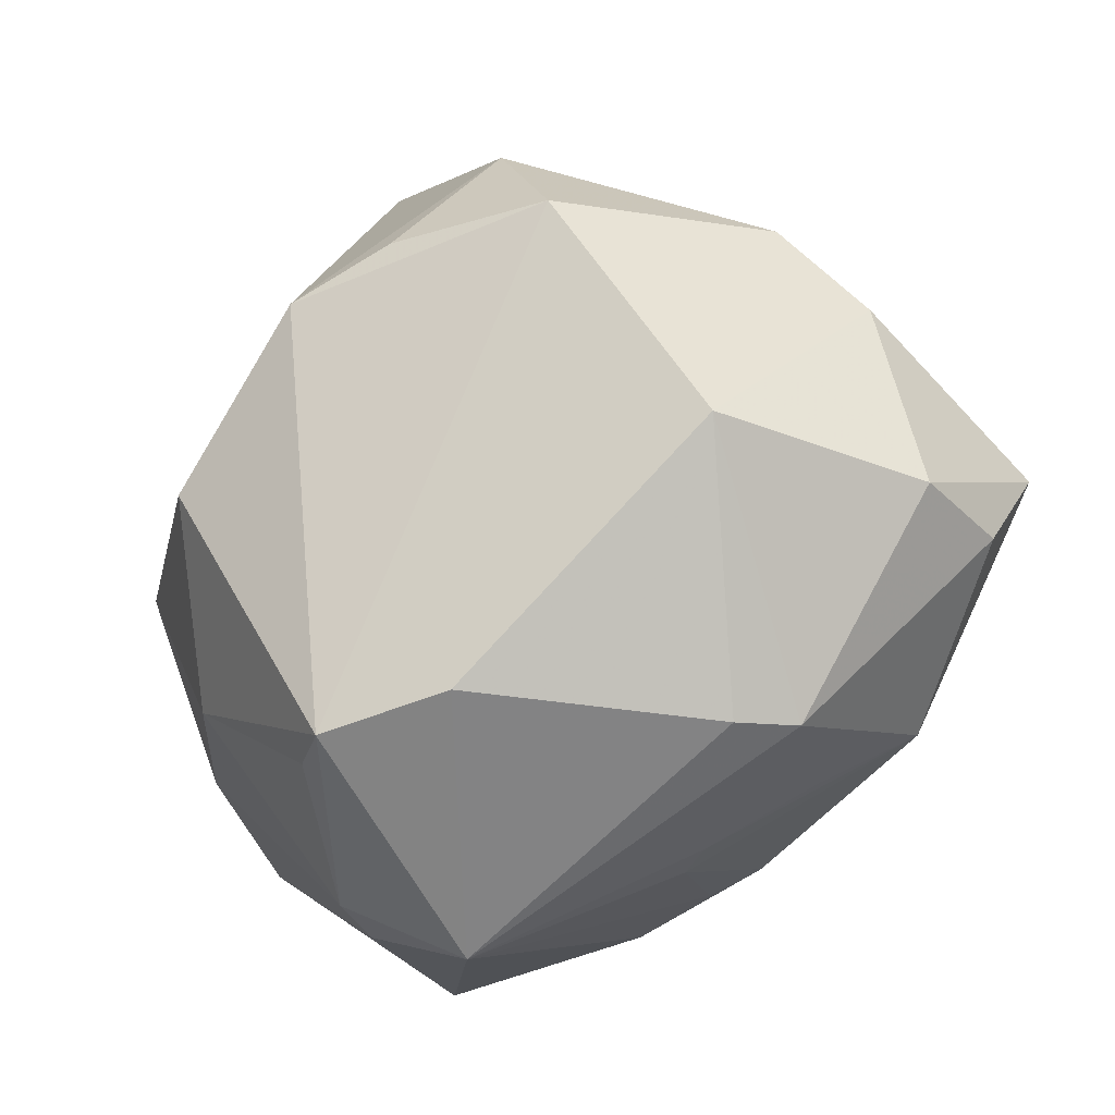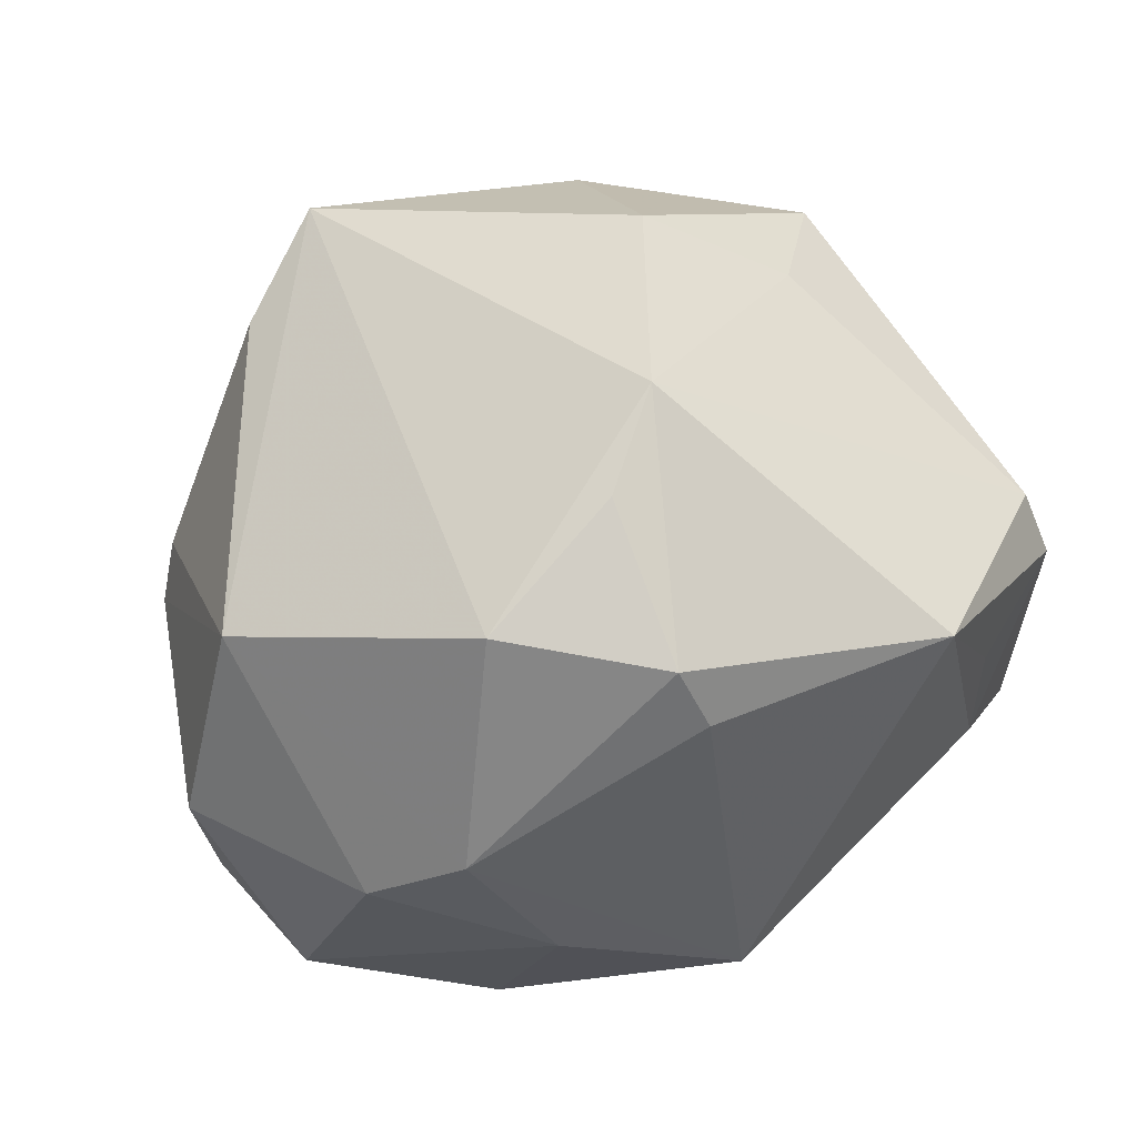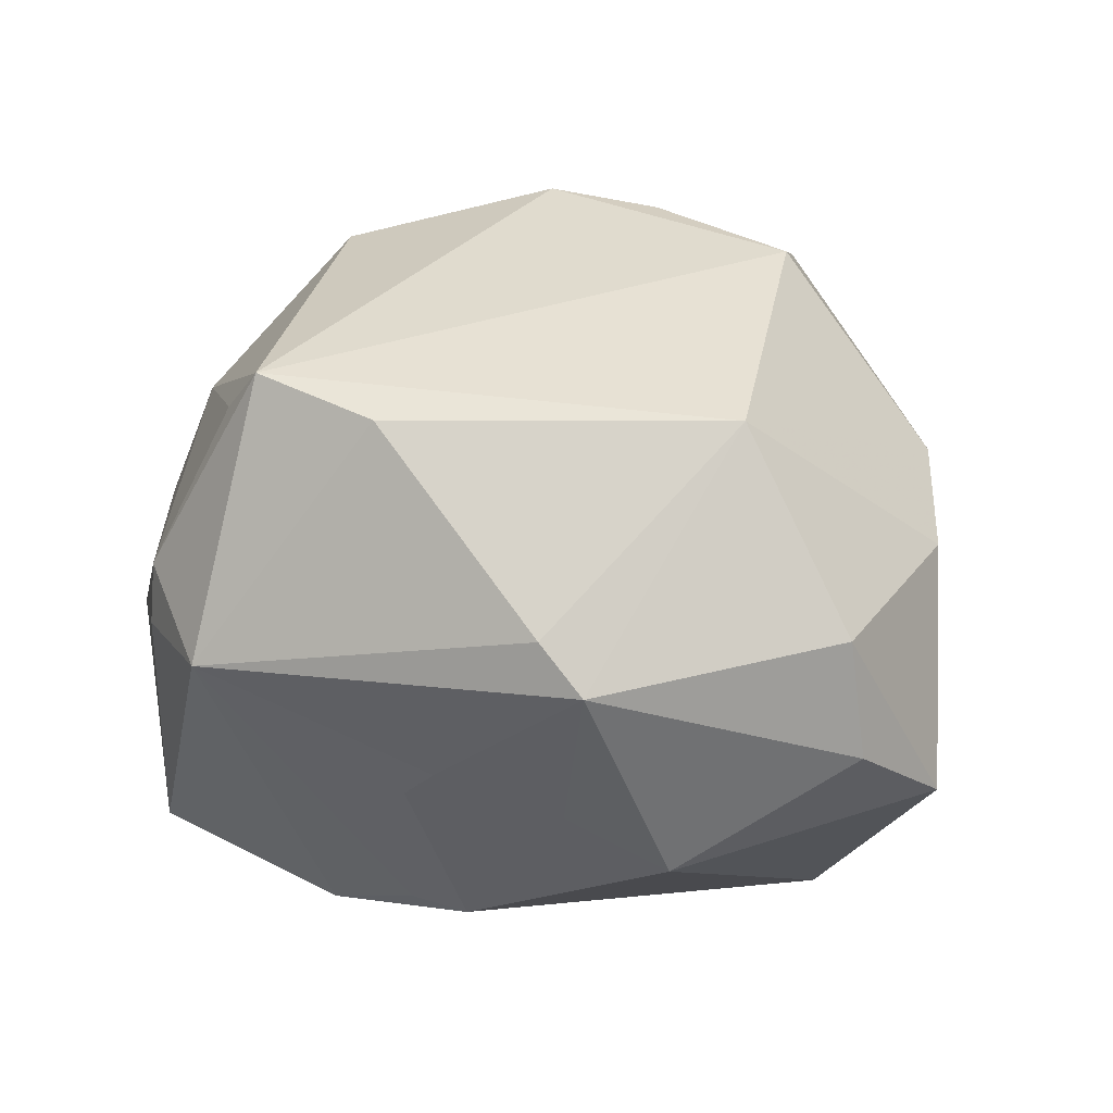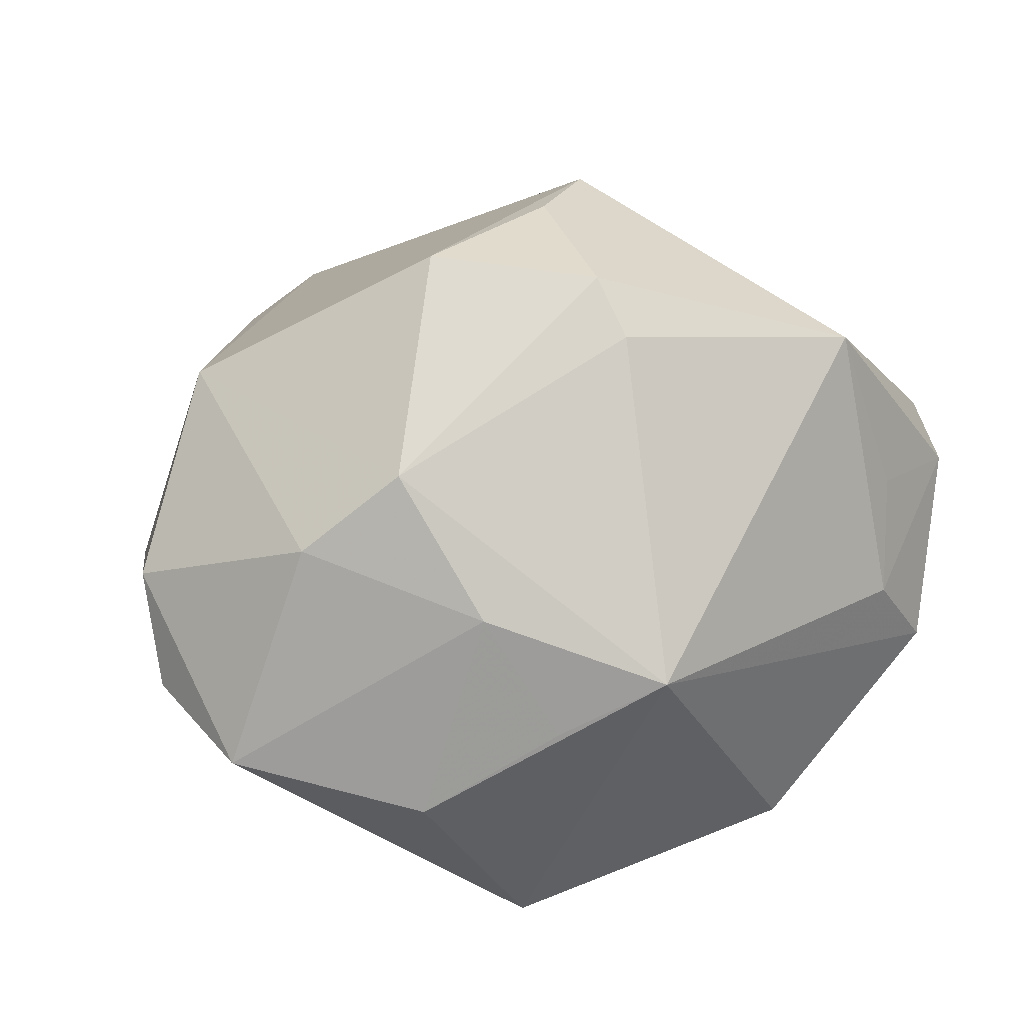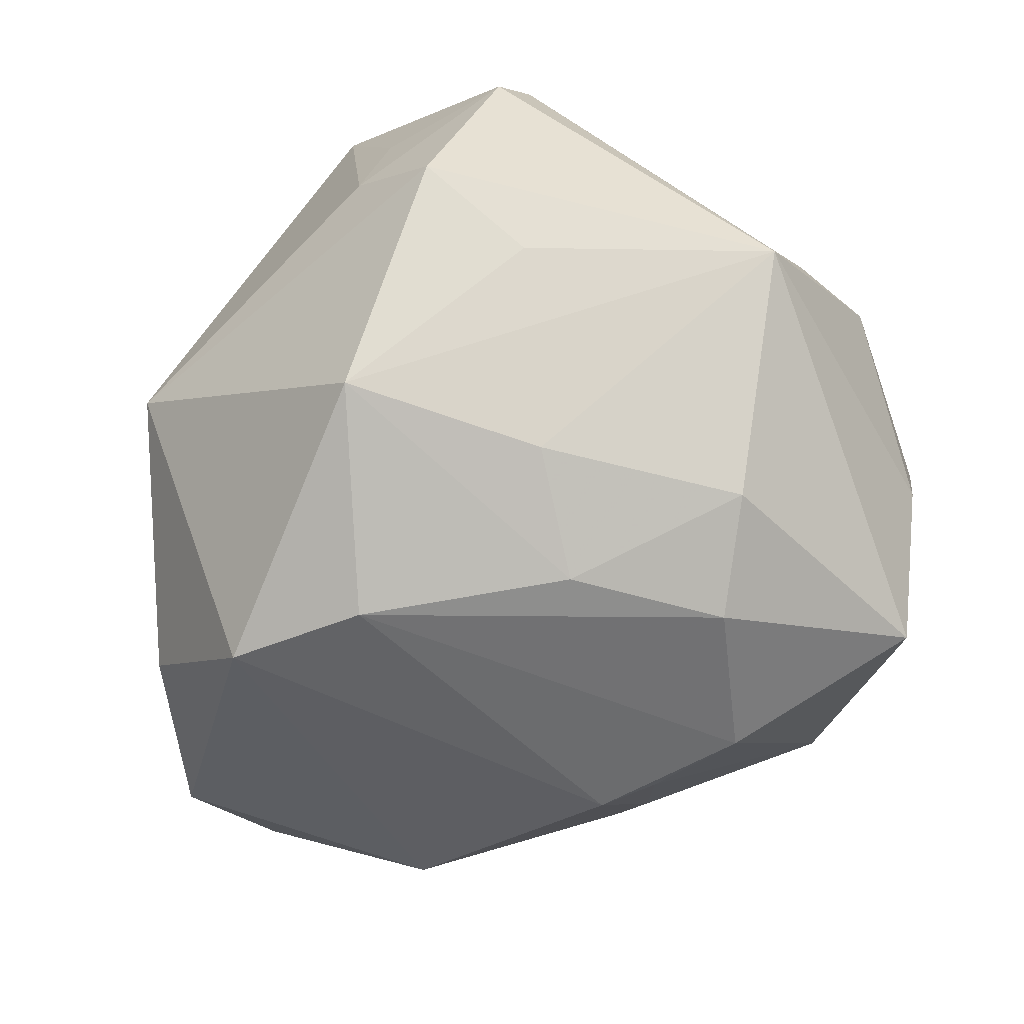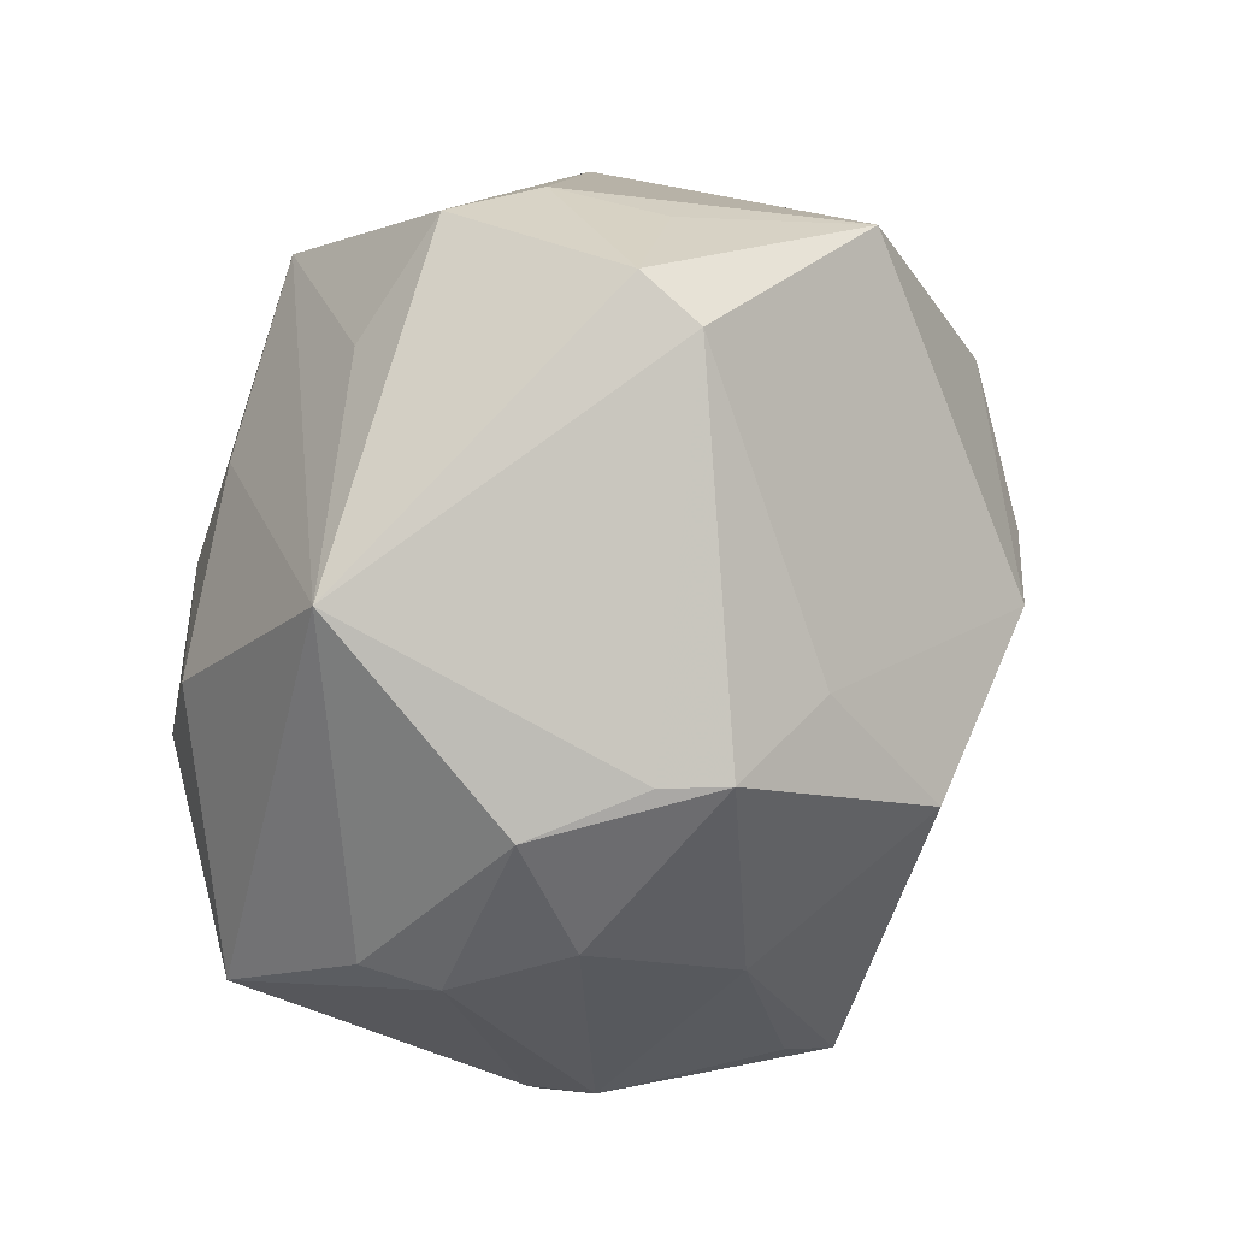
<metadata>
{"format":"obj","ext":"obj","renderer":"f3d","projection":"perspective","resolution":1024,"background":"white","views":[{"elev":-47.9,"azim":36.7,"up":"+Y"},{"elev":63.9,"azim":123.2,"up":"+Z"},{"elev":11.3,"azim":31.6,"up":"+Z"},{"elev":13.9,"azim":125.8,"up":"+Z"},{"elev":-62.6,"azim":-146.9,"up":"+Z"},{"elev":22.6,"azim":-77.8,"up":"+Y"}]}
</metadata>
<code>
v 0.04493 -0.01604 -0.01061
v -0.0294 -0.02026 0.02013
v 0.03624 0.02036 0.000652
v -0.02775 0.005928 0.0265
v -0.01297 -0.02215 -0.03262
v -0.02064 -0.007093 0.03551
v -0.04028 -0.0175 -0.01168
v -0.007444 0.04256 -0.002353
v -0.04432 -0.002498 0.003447
v -0.02034 -0.007127 -0.03489
v -0.02363 -0.03802 -0.001224
v 0.01961 -0.02919 -0.01714
v -0.0212 0.03145 -0.01594
v 0.04378 0.002993 0.006855
v -0.04224 0.0162 -0.01366
v -0.0163 0.04239 -0.0094
v -0.008641 -0.03937 0.02522
v 0.03863 0.01153 0.01489
v 0.003355 -0.02166 -0.03167
v 0.01845 0.02544 0.02757
v -0.00996 0.04121 0.009247
v -0.01291 -0.0449 -0.00295
v 0.03376 -0.01972 0.02138
v -0.02825 0.001849 -0.0306
v 0.009924 0.01423 -0.03673
v -0.04051 0.001881 0.01423
v 0.02509 0.005389 0.03504
v 0.0447 -0.01863 0.001293
v 0.008373 0.008009 0.03878
v -0.02529 0.03637 0.01494
v 0.02566 0.0355 -0.005924
v -0.014 0.01737 -0.0303
v 0.03792 0.01383 -0.02061
v 0.008245 -0.03472 -0.0132
v 0.02611 -0.03636 -0.002957
v -0.002499 0.03947 0.02603
v -0.03864 0.00181 0.02051
v 0.004096 -0.03807 0.02148
v -0.02393 0.04055 0.009225
v -0.01381 -0.03708 0.02131
v 0.02412 0.01652 -0.03534
v 0.04742 -0.00402 -0.01624
v -0.002437 -0.02321 -0.03046
v 0.01776 0.02132 0.0333
v -0.04023 -0.0192 -0.004279
v 0.004062 -0.03365 -0.0159
v 0.03109 0.02607 -0.01166
v -0.03937 -0.01486 0.007572
v 0.02197 -0.03756 0.002216
v -0.03333 -0.02457 -0.02609
v -0.002857 0.005108 0.04055
v 0.02808 -0.0234 -0.02263
v -0.02252 -0.03878 0.005117
v -0.0008653 0.03314 -0.02794
v -0.009812 0.005476 -0.03552
f 50 24 10
f 52 46 19
f 42 52 41
f 41 19 25
f 41 52 19
f 44 36 51
f 50 10 5
f 25 19 5
f 5 10 25
f 50 5 22
f 29 44 51
f 46 52 34
f 35 22 34
f 34 22 46
f 42 41 33
f 33 31 47
f 41 31 33
f 36 31 8
f 3 31 18
f 47 31 3
f 3 33 47
f 42 33 3
f 36 44 20
f 20 31 36
f 20 44 18
f 18 31 20
f 49 22 35
f 53 22 17
f 43 5 19
f 43 22 5
f 19 46 43
f 46 22 43
f 6 37 2
f 6 17 51
f 6 2 17
f 17 22 38
f 22 49 38
f 18 44 27
f 44 29 27
f 51 17 27
f 27 29 51
f 35 52 1
f 1 28 35
f 1 52 42
f 42 28 1
f 14 28 42
f 14 3 18
f 42 3 14
f 55 10 24
f 24 32 55
f 25 10 55
f 12 52 35
f 35 34 12
f 12 34 52
f 39 36 21
f 21 8 39
f 36 8 21
f 39 8 16
f 16 8 31
f 23 38 49
f 35 28 23
f 23 49 35
f 28 14 23
f 17 38 23
f 23 27 17
f 18 27 23
f 23 14 18
f 50 22 11
f 22 53 11
f 11 45 50
f 53 45 11
f 17 2 40
f 40 53 17
f 2 53 40
f 30 36 39
f 51 36 30
f 15 30 39
f 39 16 15
f 15 16 13
f 15 24 50
f 15 32 24
f 54 31 41
f 54 16 31
f 54 41 25
f 25 55 54
f 54 55 32
f 13 16 54
f 54 15 13
f 32 15 54
f 48 53 2
f 48 45 53
f 2 37 48
f 37 6 4
f 4 30 37
f 4 6 51
f 51 30 4
f 50 45 7
f 7 15 50
f 45 48 9
f 9 7 45
f 15 7 9
f 9 48 37
f 26 9 37
f 15 9 26
f 37 30 26
f 30 15 26

</code>
